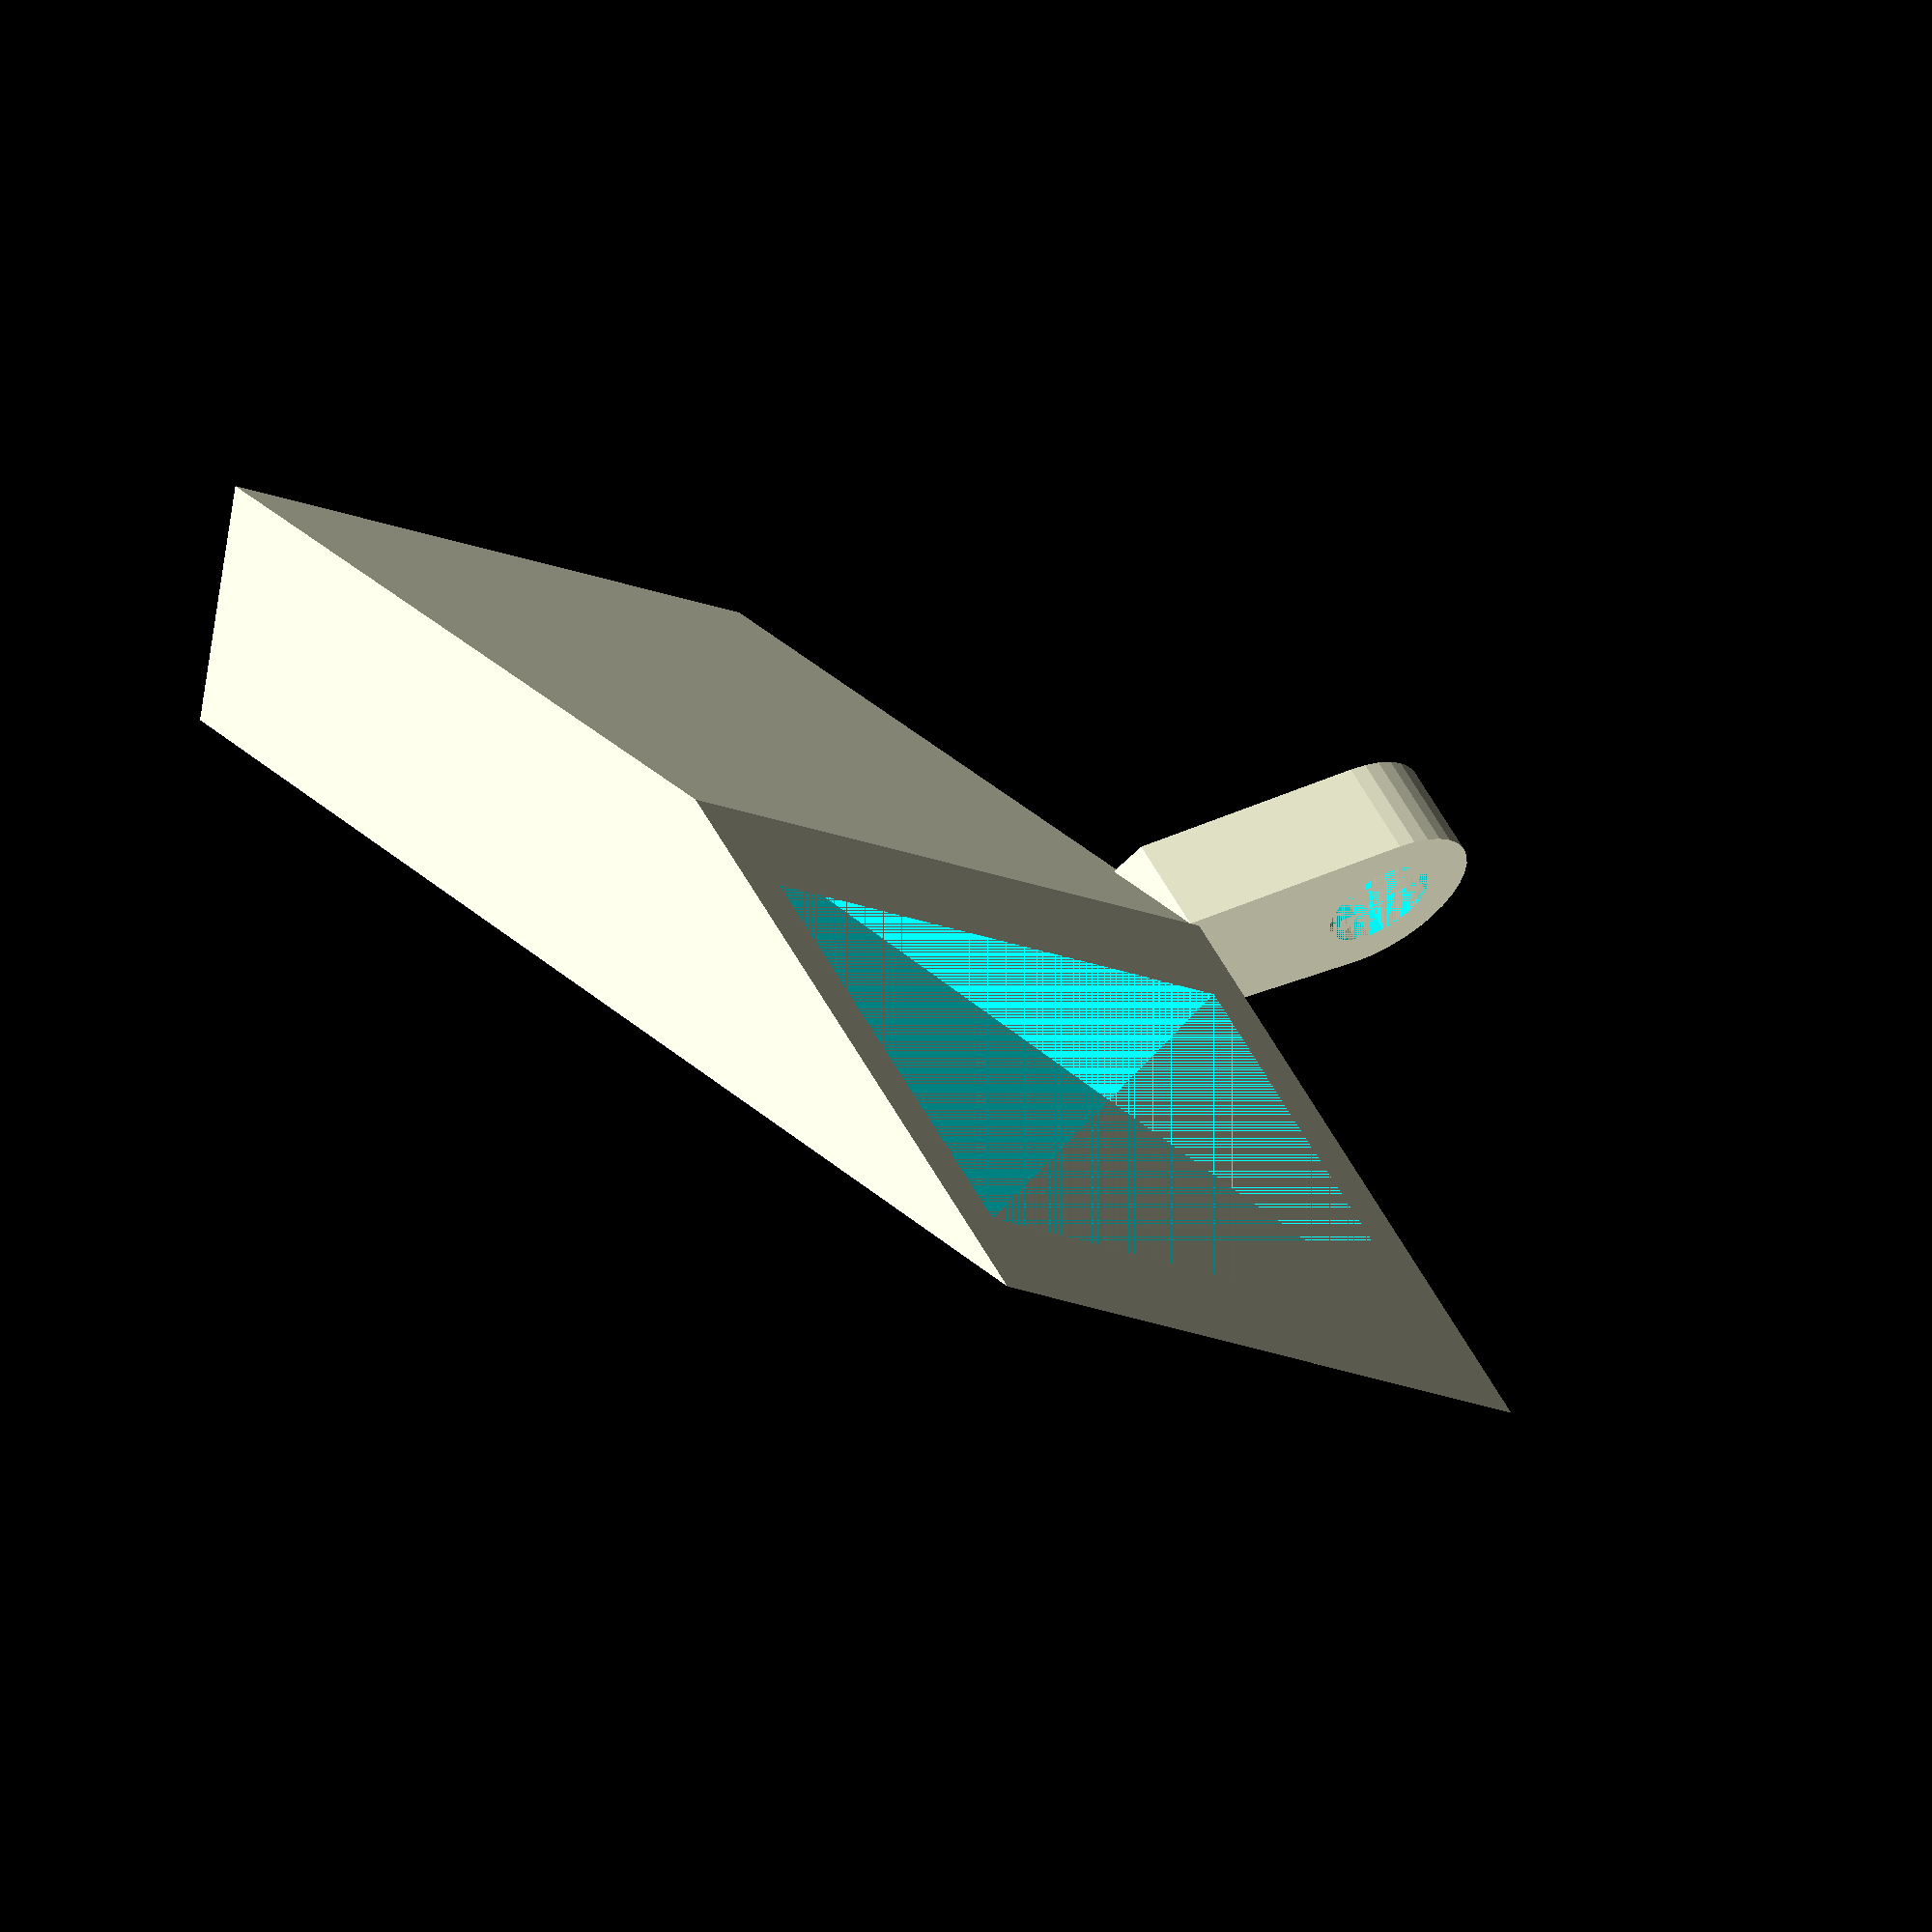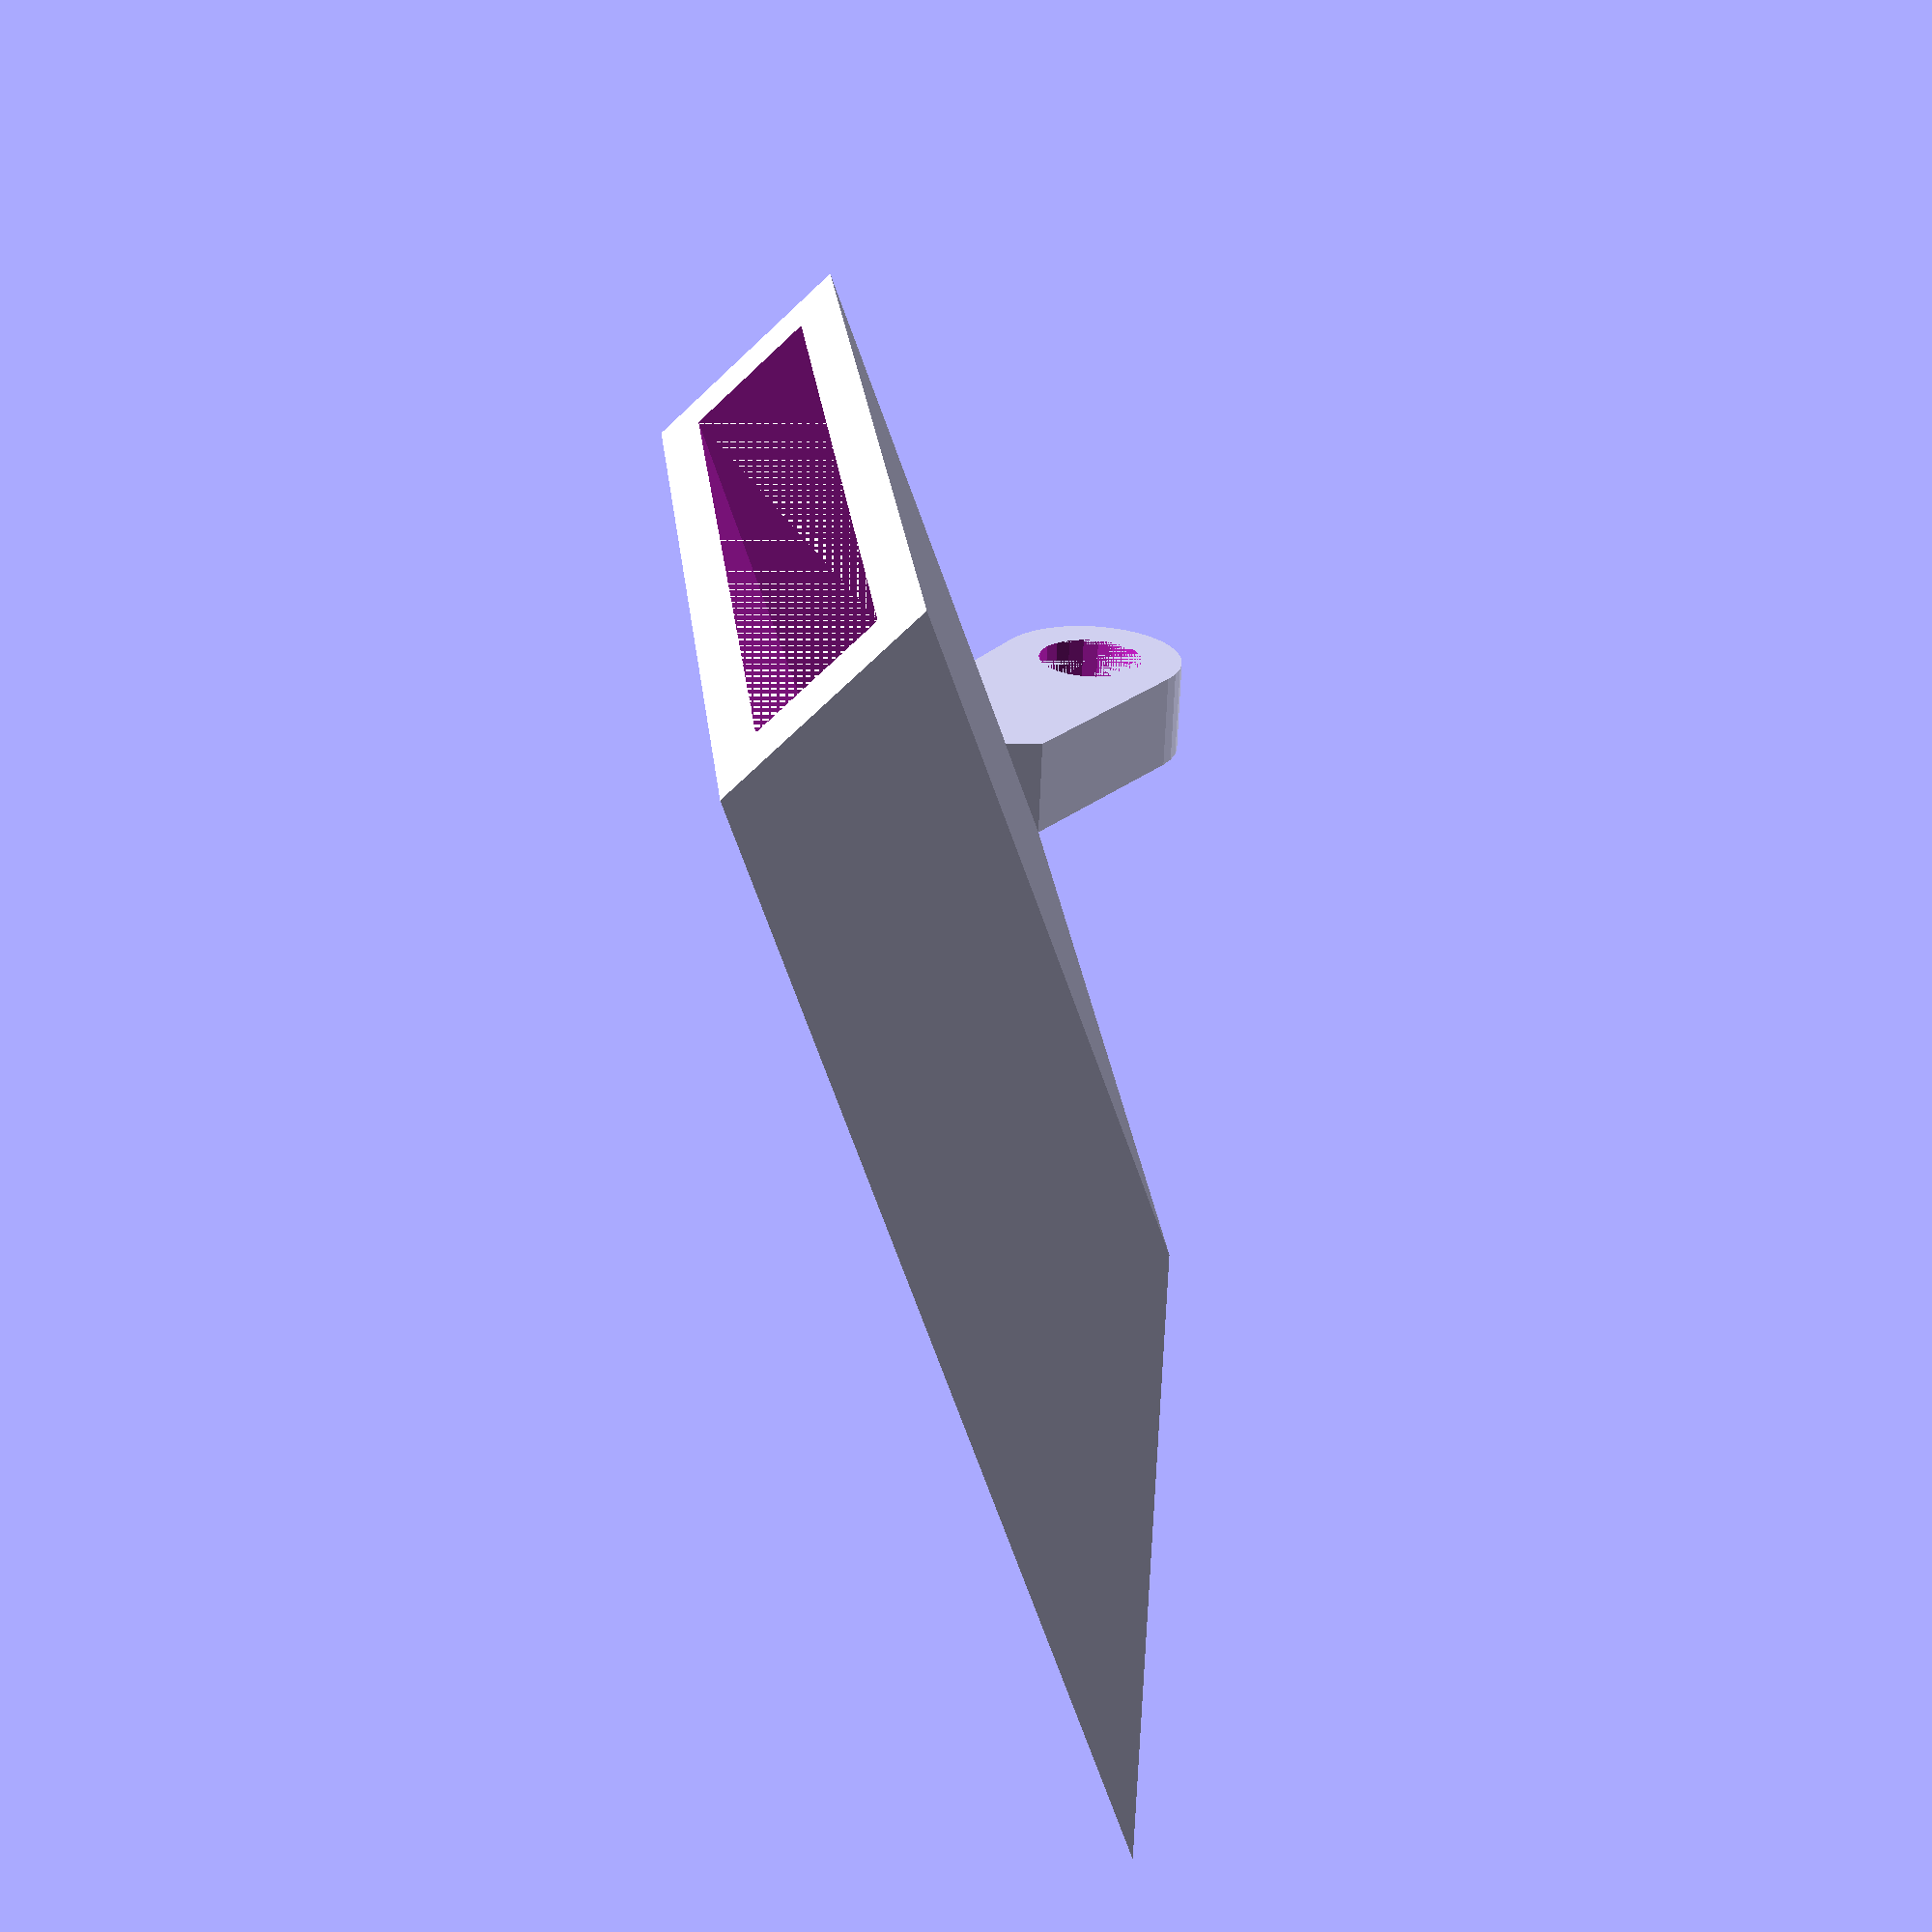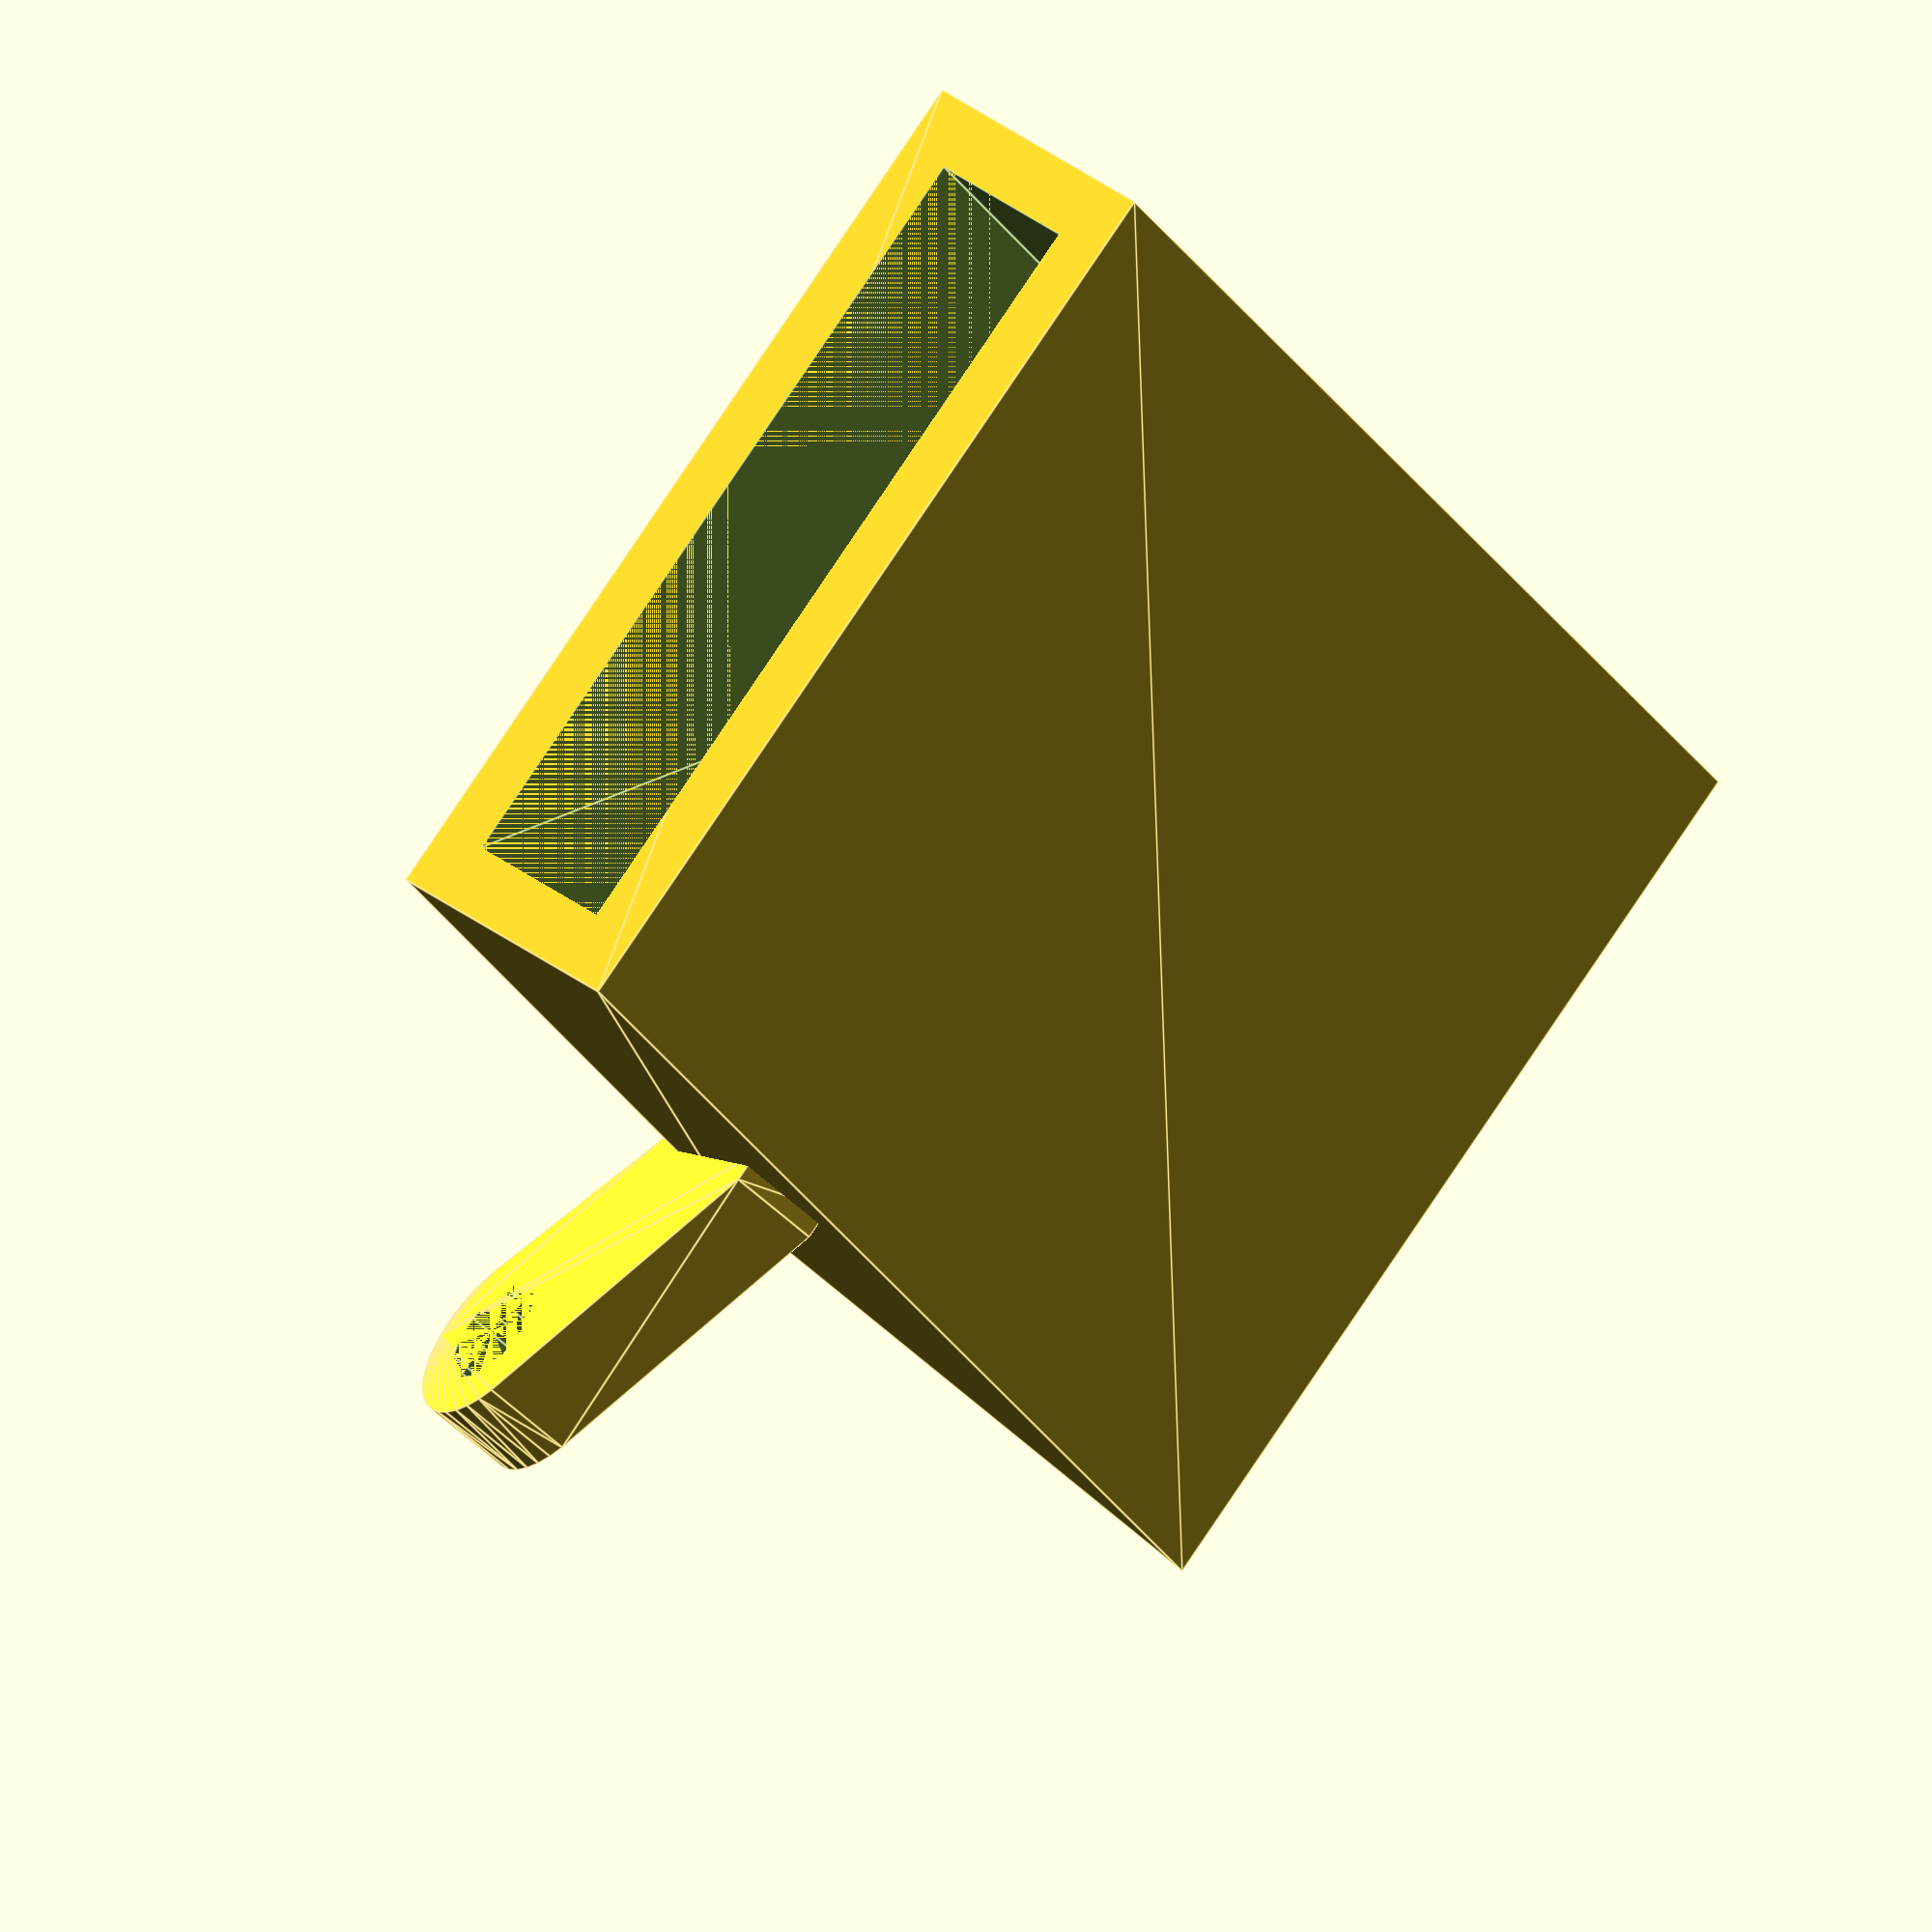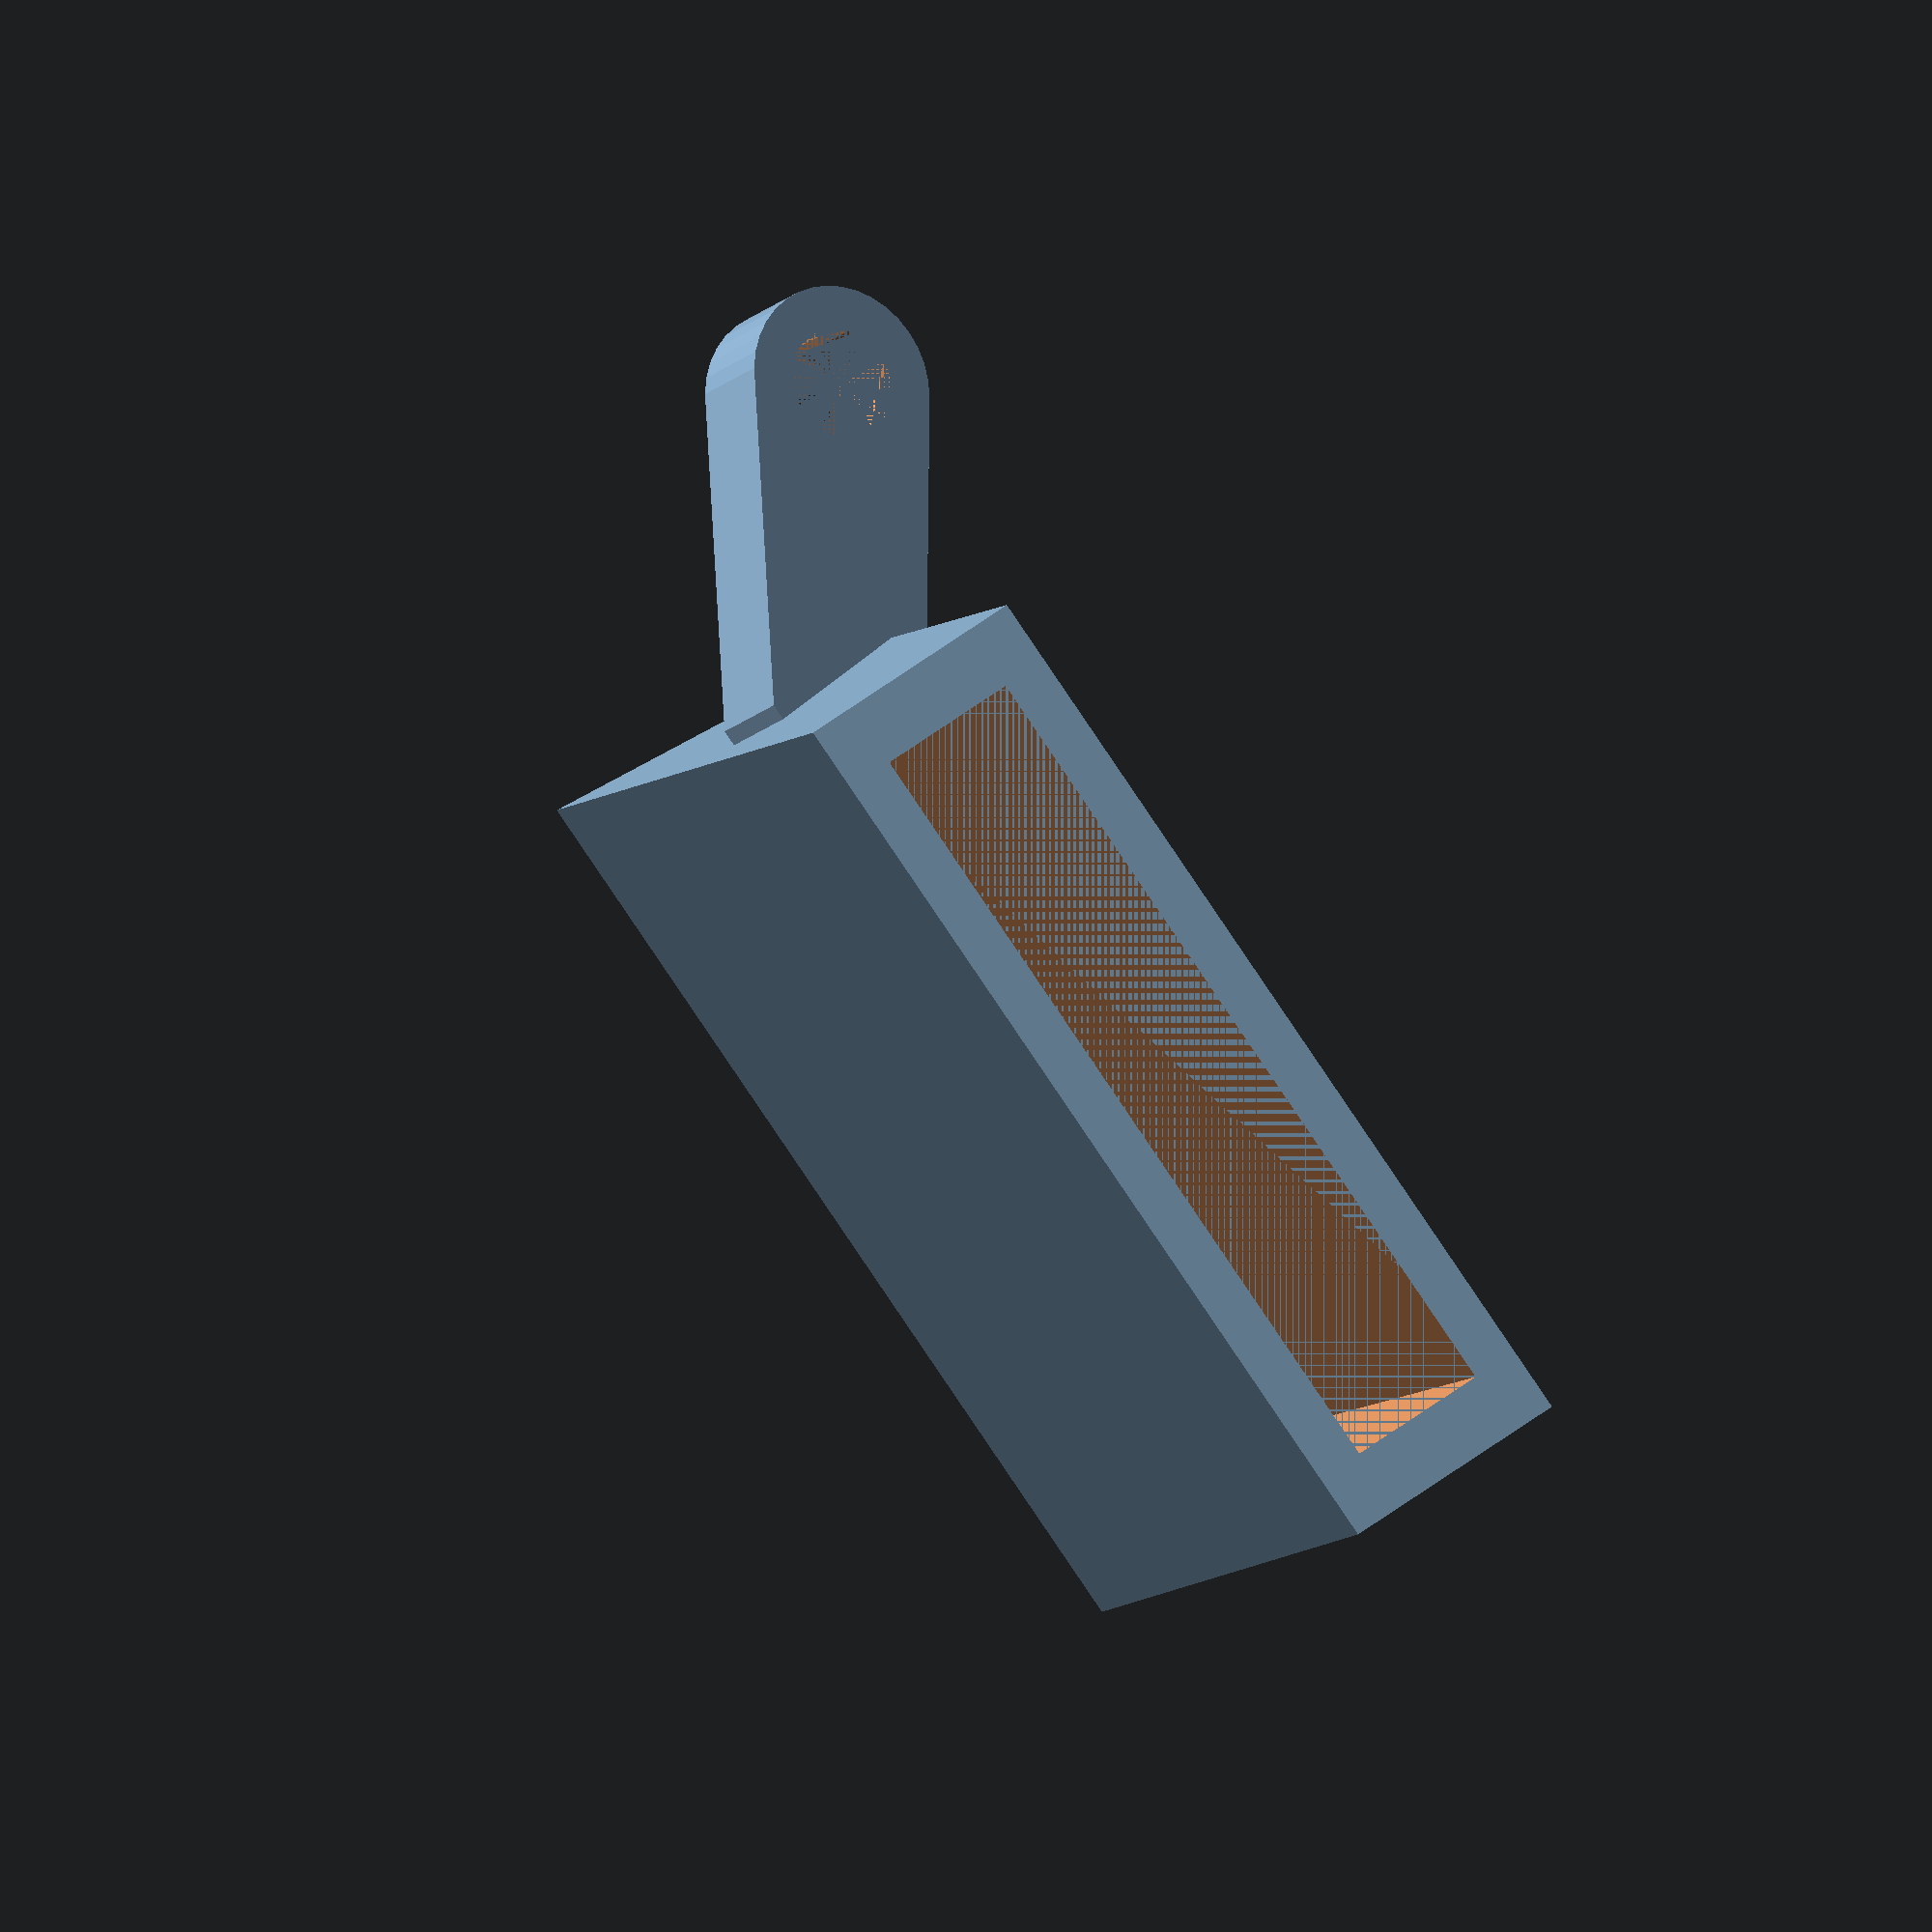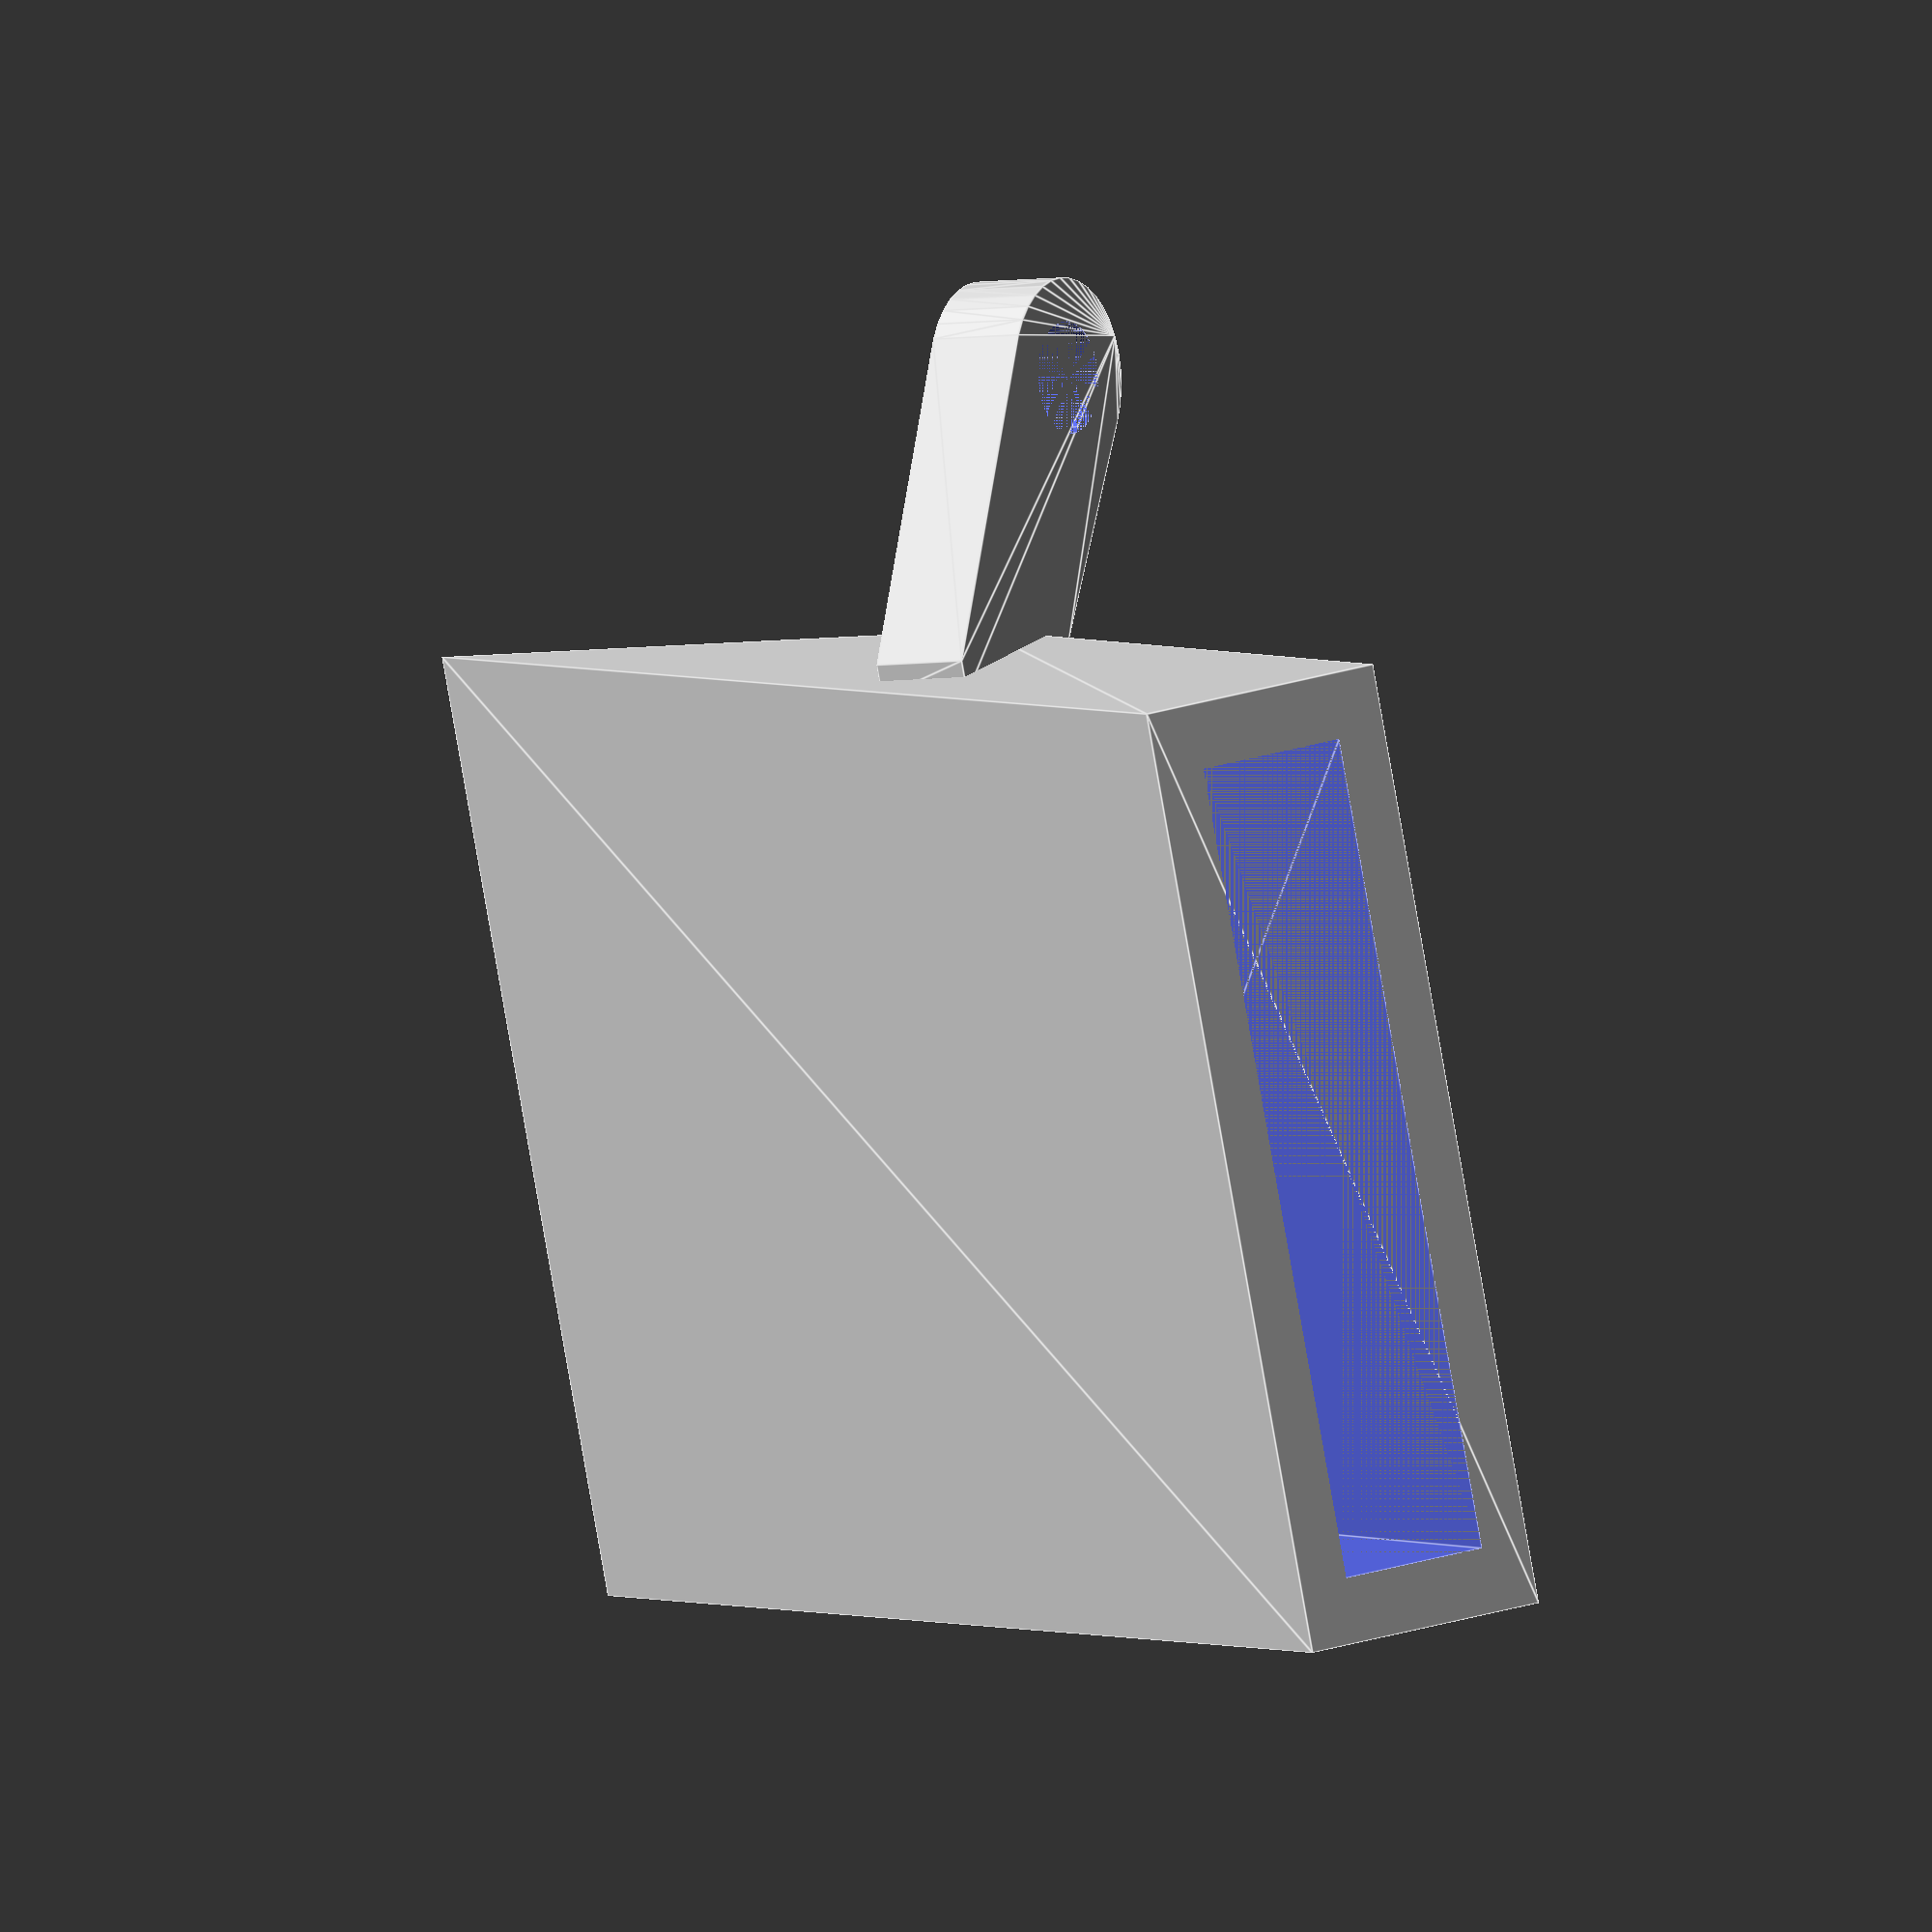
<openscad>
$fa=10; $fs=0.5;

// сопло
rotate([90,0,-90]){
    difference(){
        union(){
            linear_extrude(height = 29, center = true, convexity = 10, twist = 0)
            polygon([[0, 5], [5, 0], [37, 12], [18, 12]]);
        }
        
        union(){
            linear_extrude(height = 25, center = true, convexity = 10, twist = 0)
            polygon([[1, 4], [4, 1], [34, 12], [21, 12]]);
            
        }
        
    }
}

// ухо
difference(){
    hull(){
        translate([29/2+7, -18+1.5, 12+2.5]) rotate([90,0,0]) cylinder(r=3, h=3, center=true);
        translate([29/2, -18+1.5, 12-3]) cube([1, 3, 6], center=true);
    }
    
    translate([29/2+7, -18+1.5, 12+2.5]) rotate([90,0,0]) cylinder(r=1.7, h=3, center=true);
}
</openscad>
<views>
elev=242.2 azim=136.6 roll=224.5 proj=o view=wireframe
elev=354.3 azim=341.2 roll=263.5 proj=p view=solid
elev=174.1 azim=232.1 roll=26.0 proj=o view=edges
elev=137.6 azim=138.9 roll=318.1 proj=o view=solid
elev=162.8 azim=101.4 roll=329.7 proj=o view=edges
</views>
